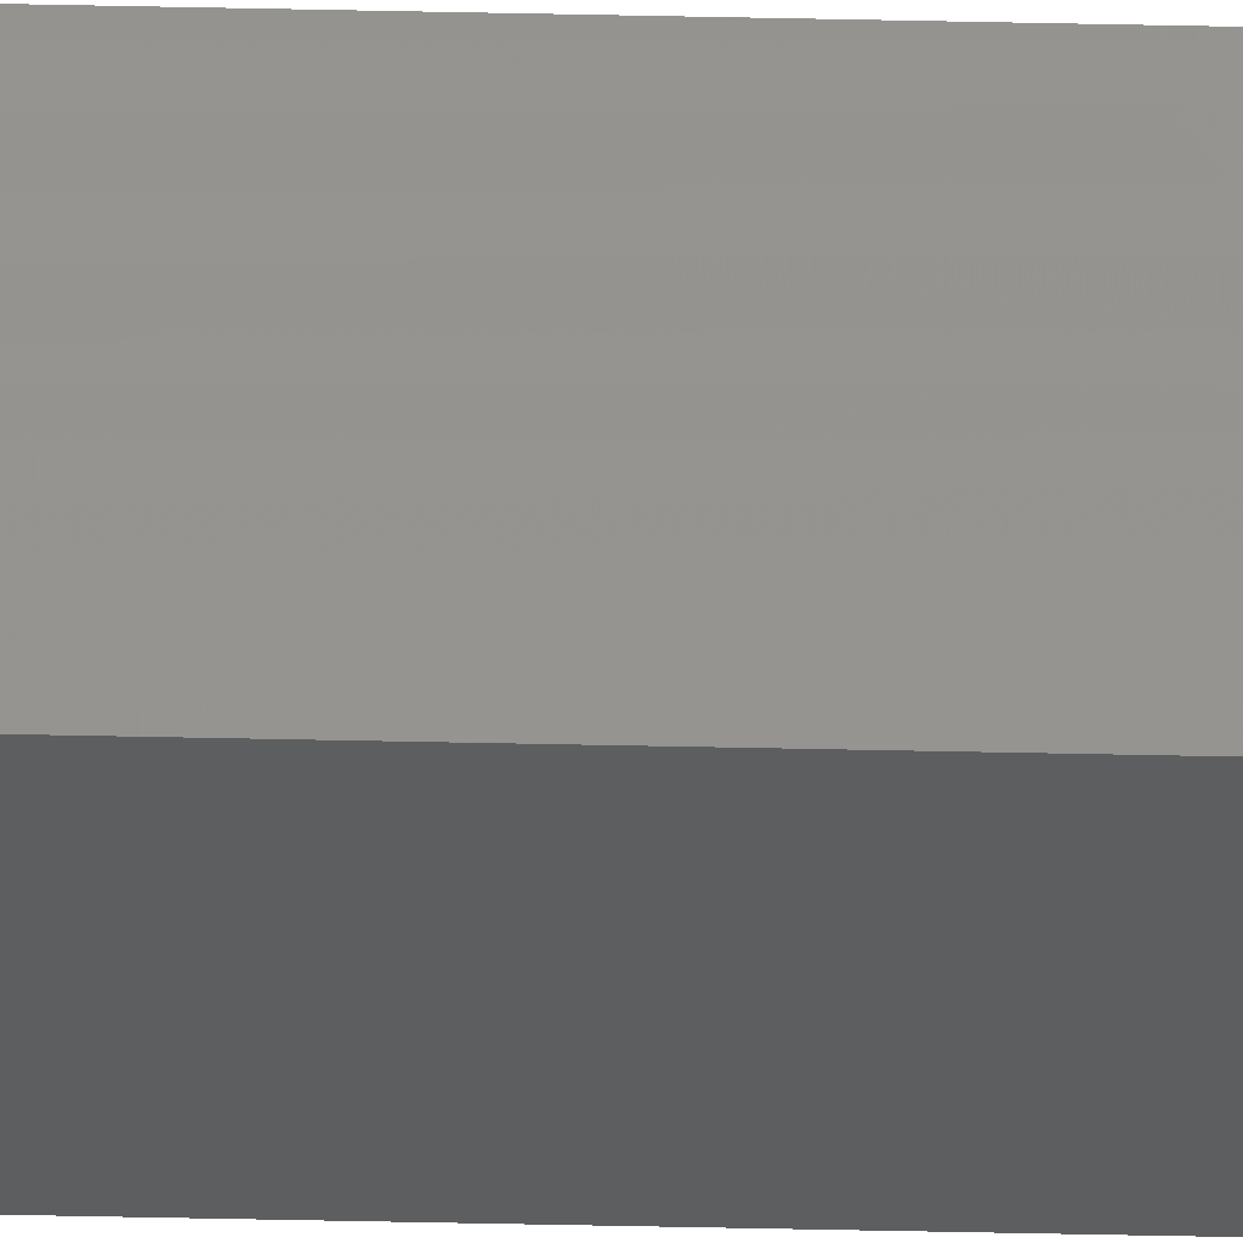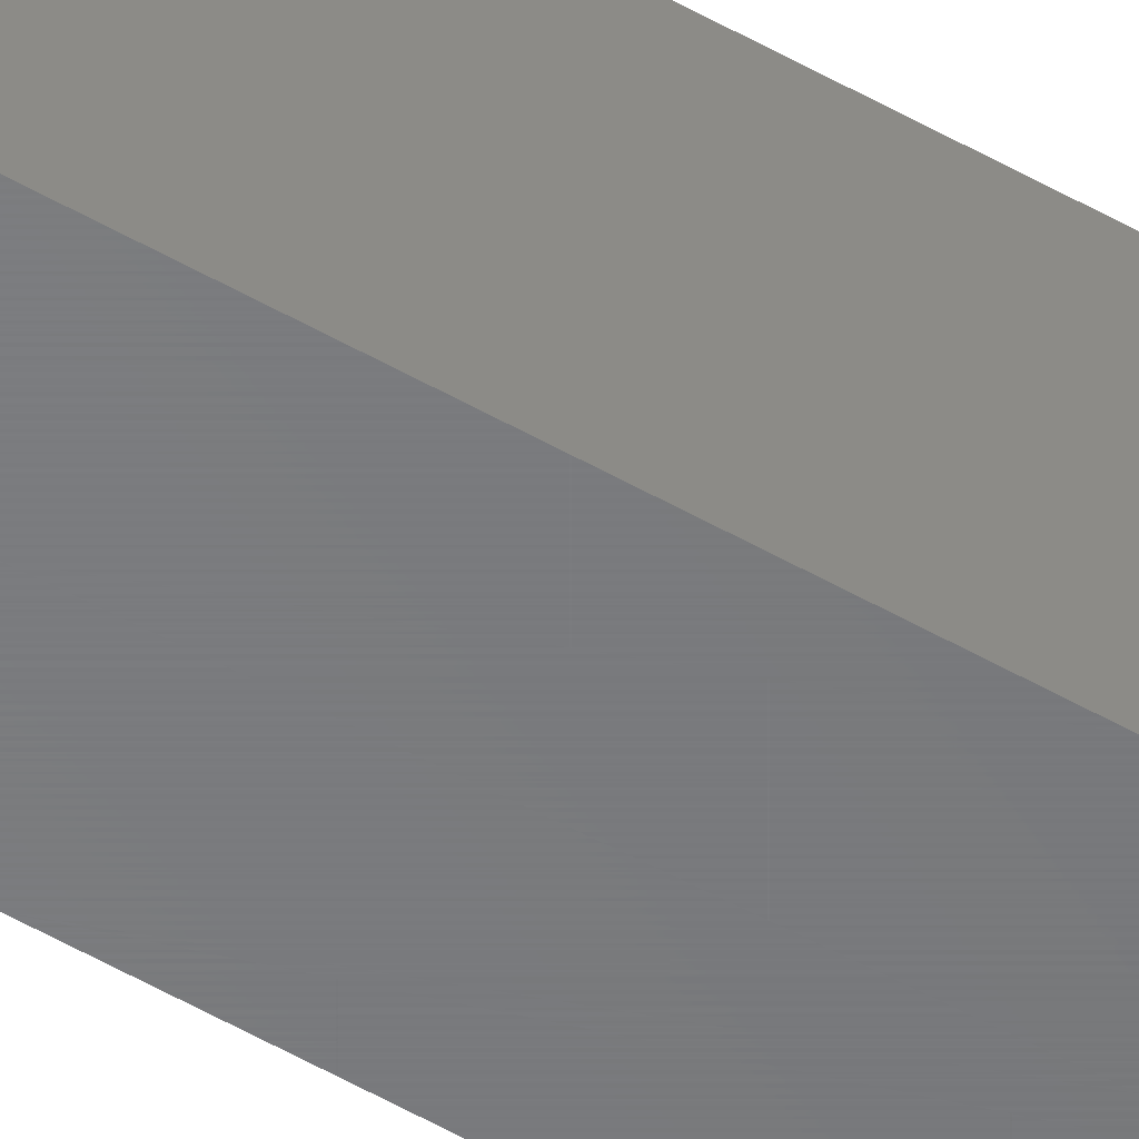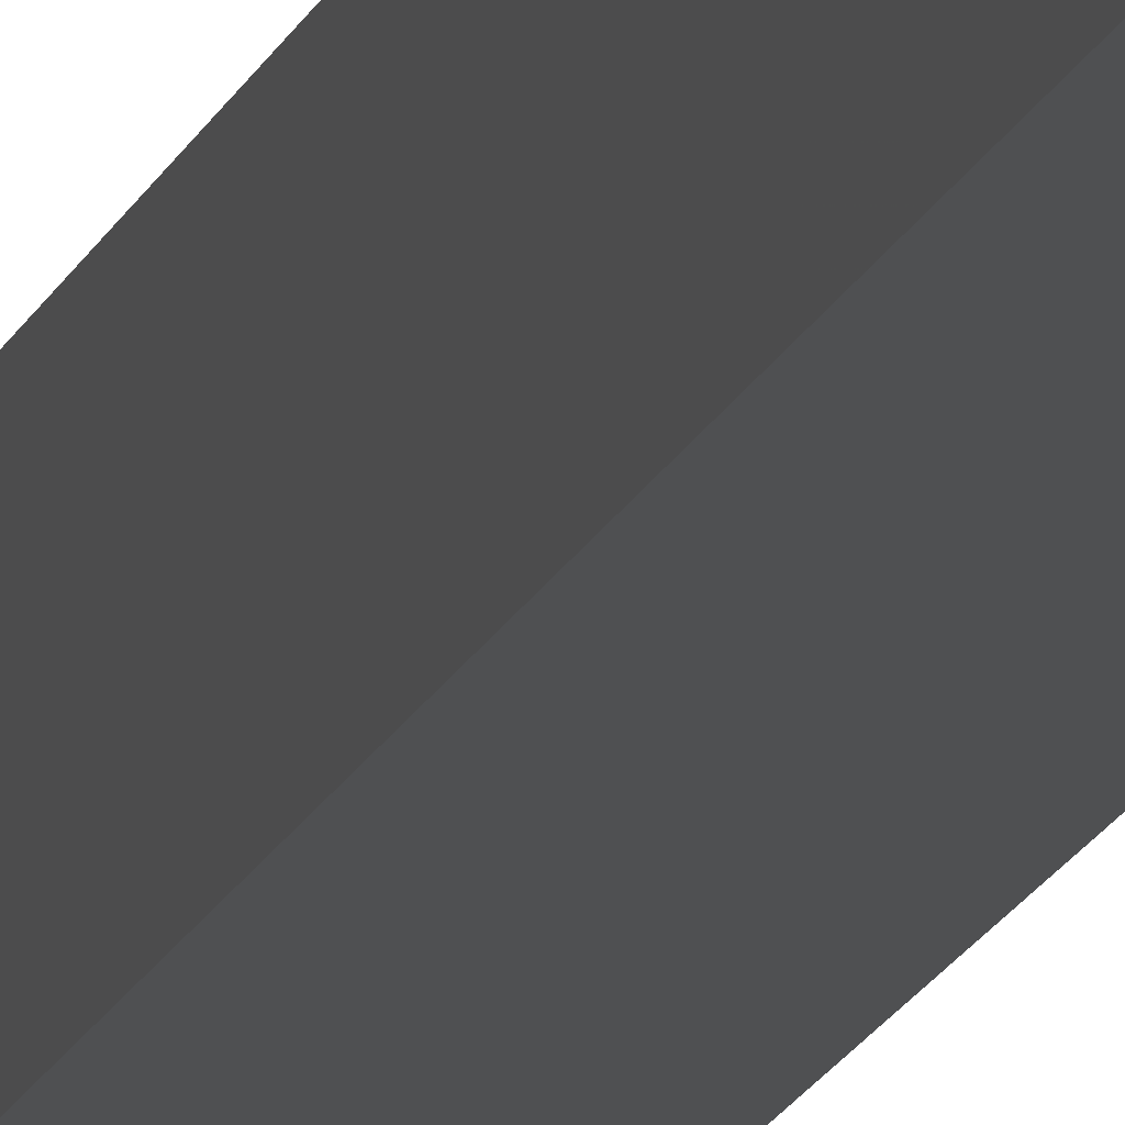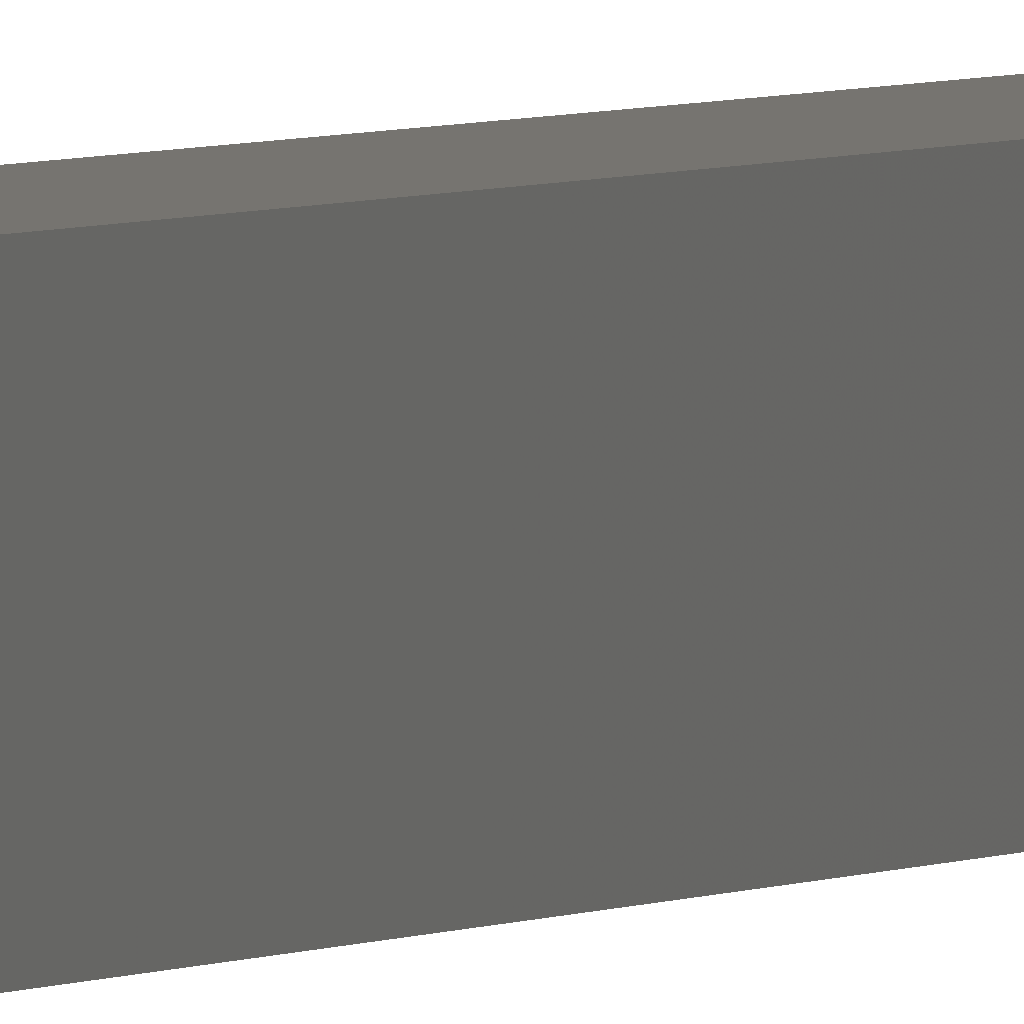
<metadata>
{"format":"stl","ext":"stl","renderer":"f3d","projection":"perspective","resolution":1024,"background":"white","views":[{"elev":-33.5,"azim":-91.9,"up":"+Z"},{"elev":-50.8,"azim":57.6,"up":"+Z"},{"elev":-5.6,"azim":174.3,"up":"+Z"},{"elev":1.6,"azim":13.9,"up":"+Z"}]}
</metadata>
<code>
# stl→obj: 24 verts, 44 faces
v 0.007812 -0.75 -4.784e-19
v 0.01562 -0.75 -9.568e-19
v 0.007812 -0.75 0.01562
v 0.01562 -0.75 0.01562
v 9.568e-19 0 0.01562
v 0 0 0
v 1.735e-18 -0.7422 0.01562
v 0 -0.7422 0
v 0.01562 0 0.01562
v 0.0001501 -0.7437 0.01562
v 0.0005947 -0.7452 0.01562
v 0.001317 -0.7465 0.01562
v 0.002288 -0.7477 0.01562
v 0.003472 -0.7487 0.01562
v 0.004823 -0.7494 0.01562
v 0.006288 -0.7498 0.01562
v 0.01562 0 -9.568e-19
v 0.0001501 -0.7437 -9.192e-21
v 0.003472 -0.7487 -2.126e-19
v 0.002288 -0.7477 -1.401e-19
v 0.001317 -0.7465 -8.062e-20
v 0.0005947 -0.7452 -3.641e-20
v 0.006288 -0.7498 -3.851e-19
v 0.004823 -0.7494 -2.953e-19
f 1 2 3
f 3 2 4
f 5 6 7
f 7 6 8
f 7 9 5
f 10 11 12
f 10 12 13
f 10 13 14
f 10 14 15
f 10 15 16
f 10 16 3
f 4 9 7
f 4 7 10
f 4 10 3
f 8 6 17
f 18 19 20
f 18 20 21
f 18 21 22
f 2 19 18
f 2 18 8
f 2 8 17
f 19 2 1
f 19 1 23
f 19 23 24
f 7 8 10
f 10 8 18
f 10 18 11
f 11 18 22
f 11 22 12
f 12 22 21
f 12 21 13
f 13 21 20
f 13 20 14
f 14 20 19
f 14 19 15
f 15 19 24
f 15 24 16
f 16 24 23
f 16 23 3
f 3 23 1
f 6 5 17
f 17 5 9
f 17 9 2
f 2 9 4

</code>
